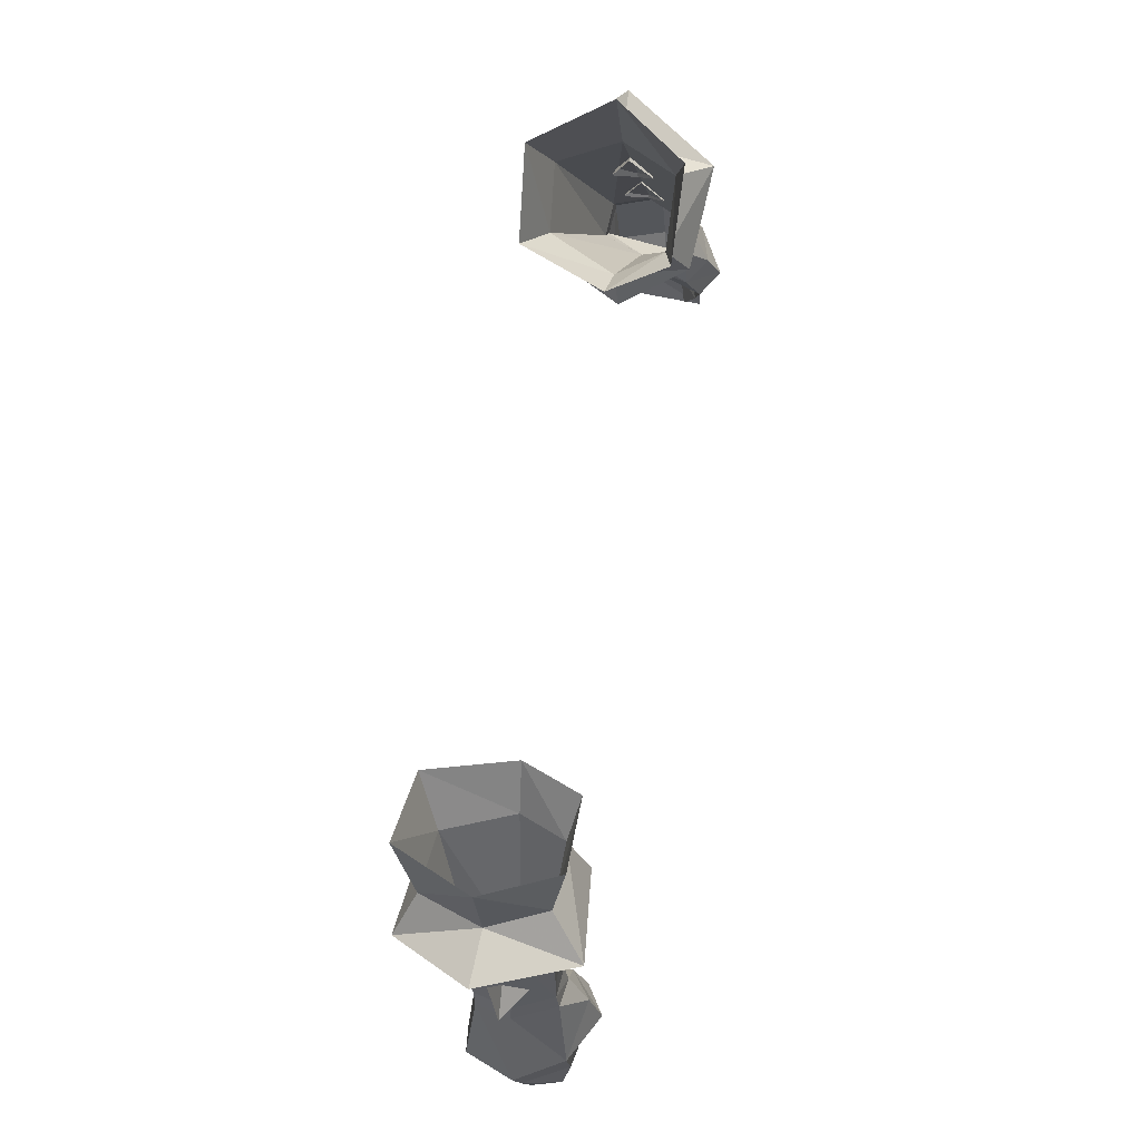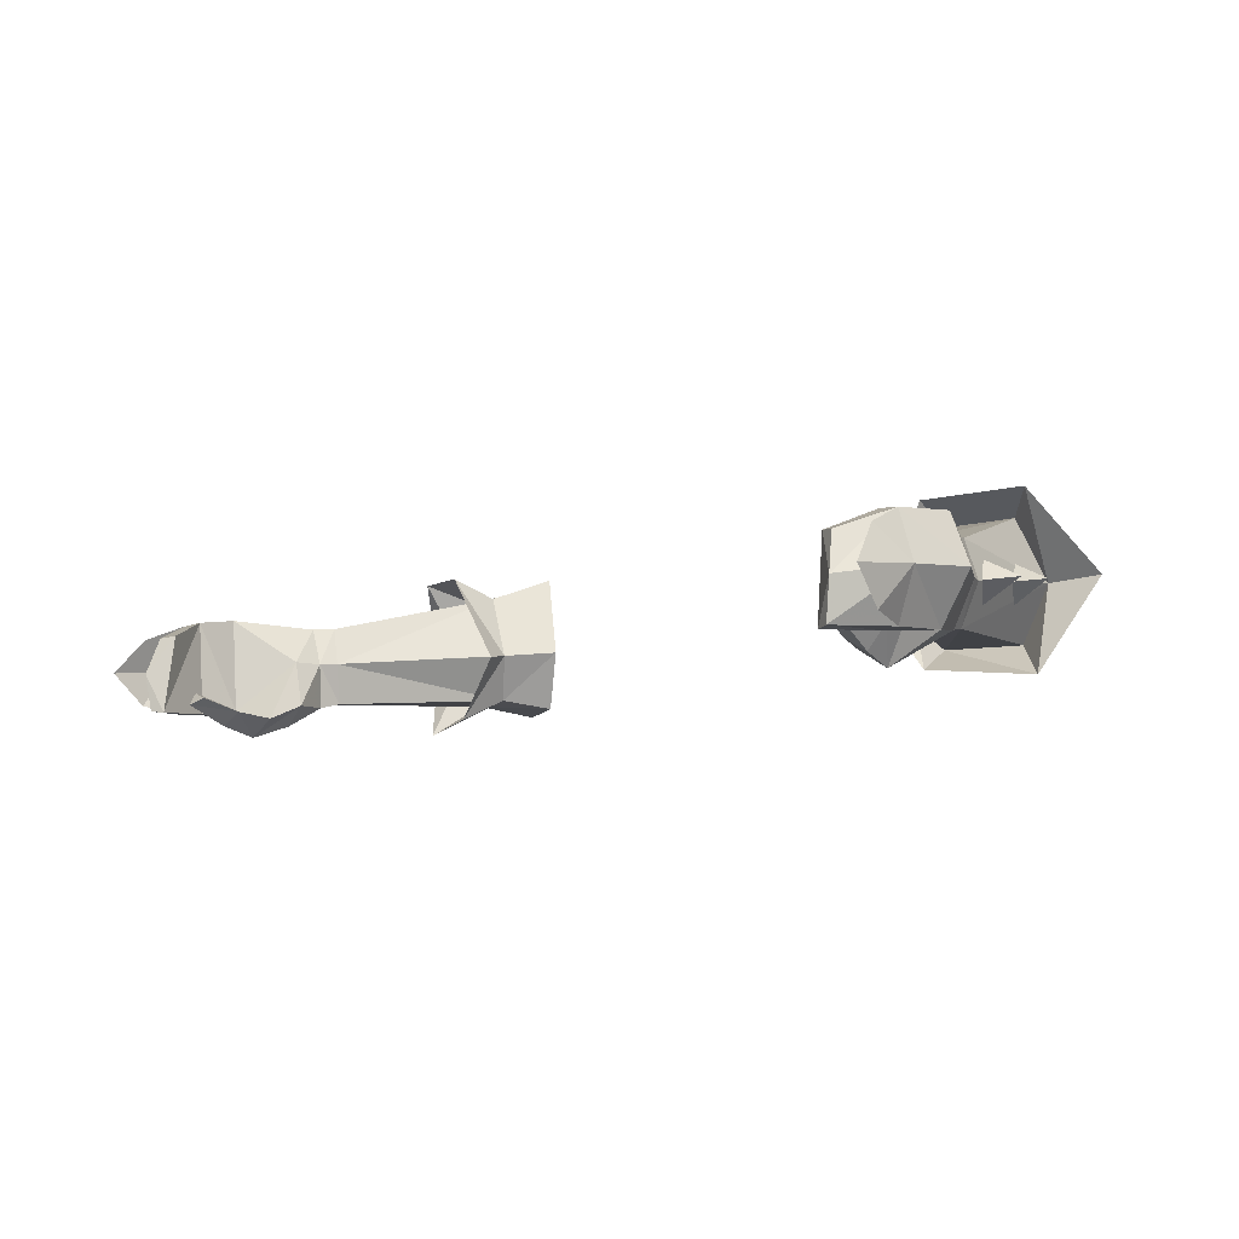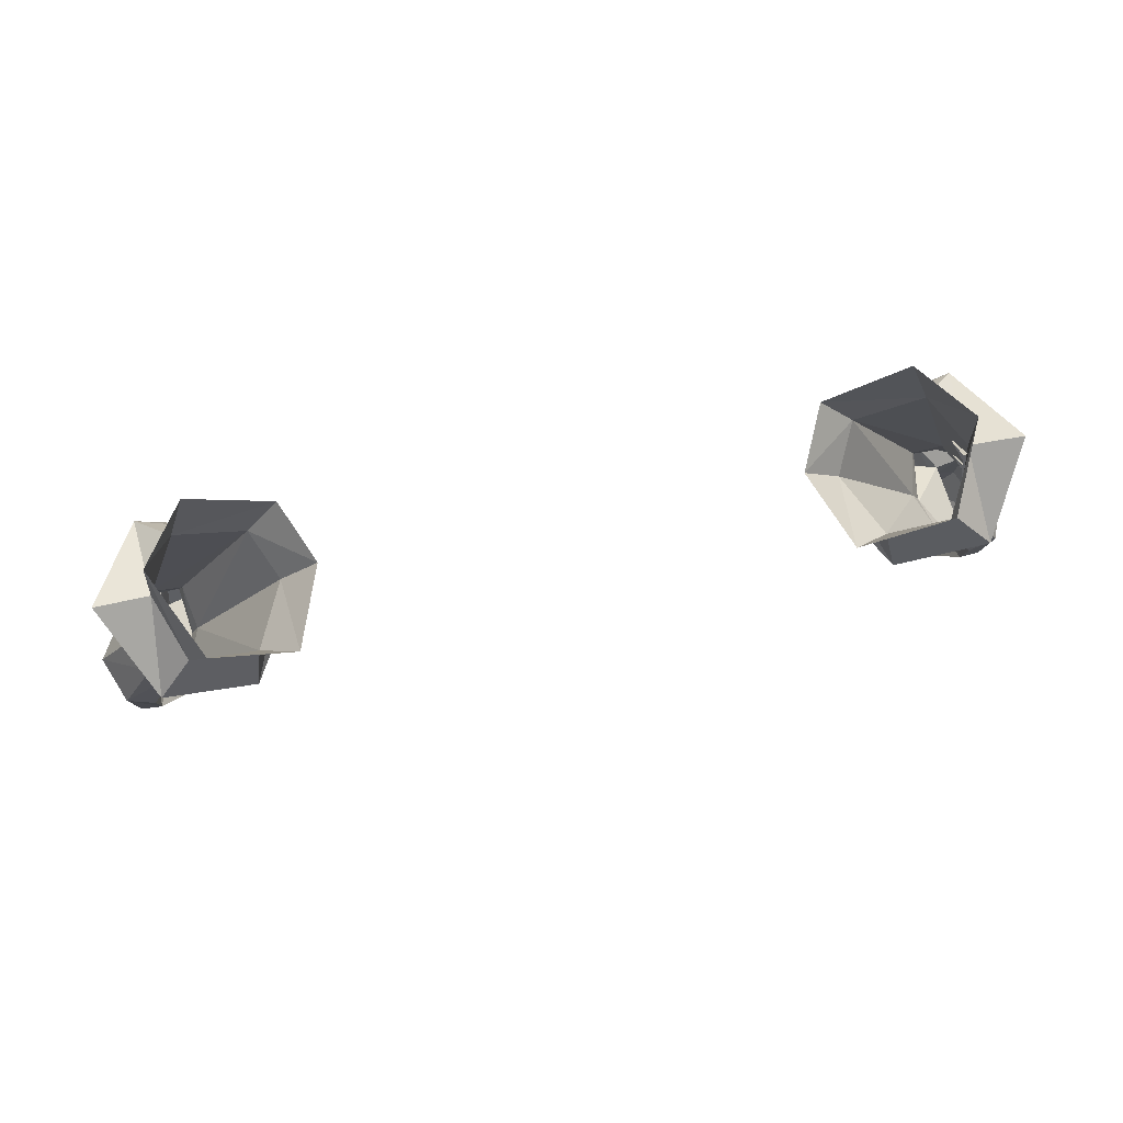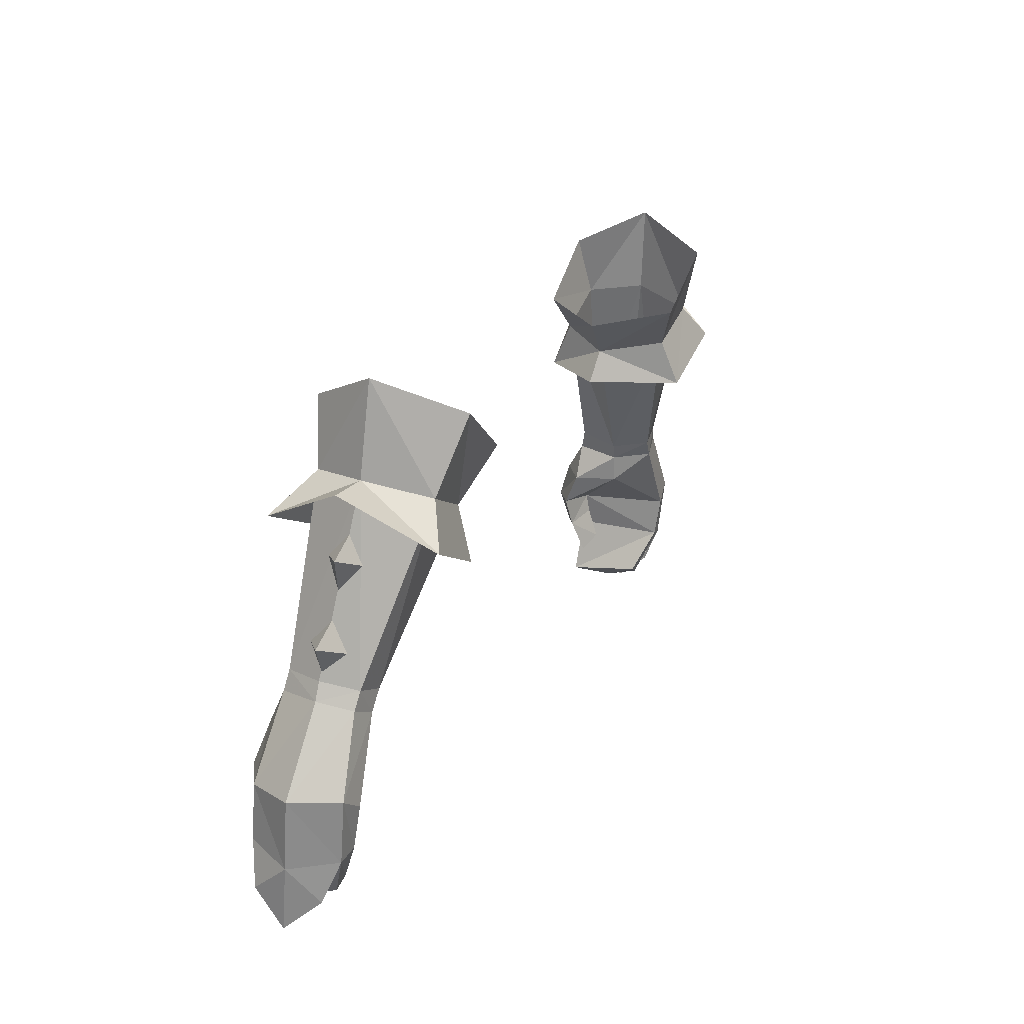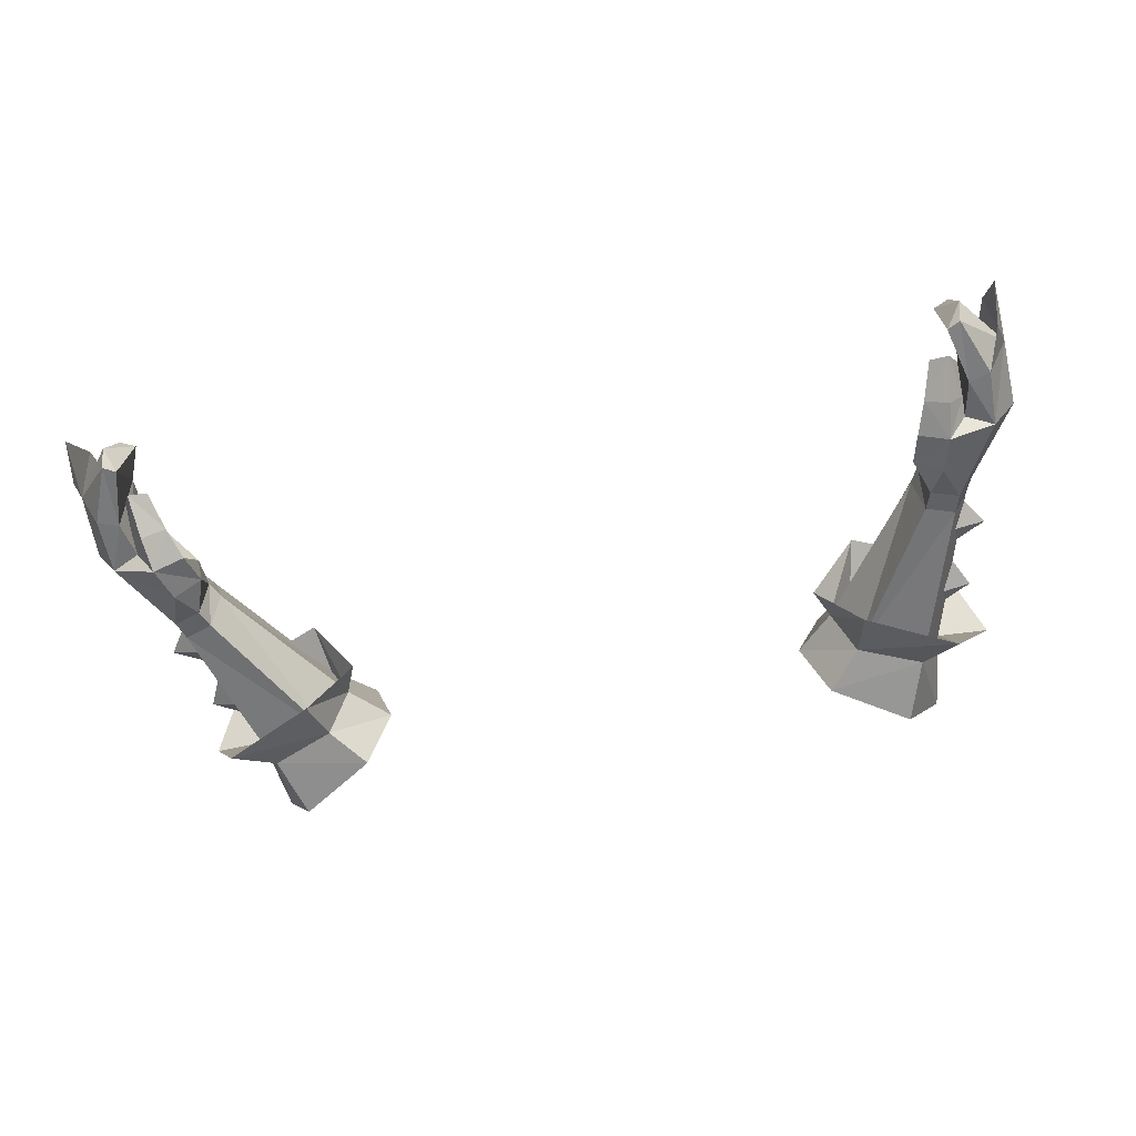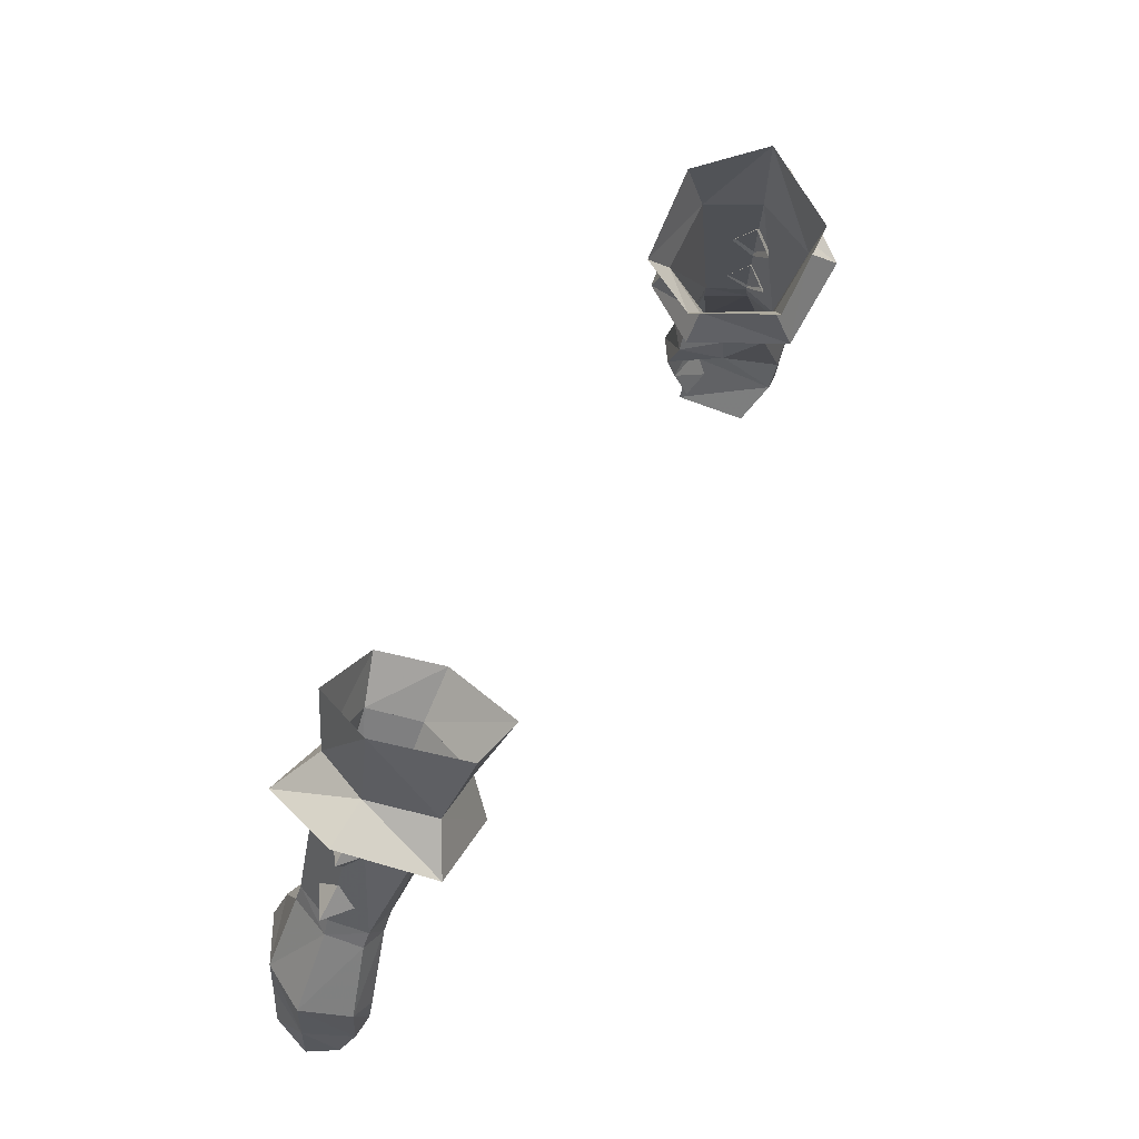
<metadata>
{"format":"obj","ext":"obj","renderer":"f3d","projection":"perspective","resolution":1024,"background":"white","views":[{"elev":71.8,"azim":-80.6,"up":"+Z"},{"elev":-9.1,"azim":-138.2,"up":"+Y"},{"elev":72.3,"azim":169.0,"up":"+Z"},{"elev":20.7,"azim":112.5,"up":"+Z"},{"elev":-60.8,"azim":-169.4,"up":"+Y"},{"elev":56.0,"azim":118.7,"up":"+Z"}]}
</metadata>
<code>
g knight_glove_male_36040
v 17.84 1.398 48.73
v 19.2 1.582 49.26
v 18.94 1.763 50.19
v 17.56 1.653 49.68
v 20.08 3.591 49.49
v 19.69 5.238 49.16
v 19.31 5.352 49.98
v 19.74 3.613 50.31
v 17.19 3.617 49.19
v 17.58 3.553 48.37
v 17.81 5.489 49.46
v 18.41 5.422 48.58
v 18.41 5.422 48.58
v 19.69 5.238 49.16
v 21.45 5.496 45.73
v 20.22 5.636 44.96
v 20.08 3.591 49.49
v 19.2 1.582 49.26
v 21.08 0.9626 45.5
v 22.35 3.223 45.7
v 18.81 -0.308 45.25
v 18.44 0.3792 47.16
v 17.19 1.302 46.9
v 17.46 0.5476 45.22
v 19.75 1.209 43.93
v 19.74 1.042 44.88
v 19.03 0.1444 43.63
v 19.74 1.042 44.88
v 19.75 1.209 43.93
v 17.95 0.7758 43.65
v 17.46 0.5476 45.22
v 19.31 1.061 41.73
v 19.74 1.712 42.4
v 19.74 1.712 42.4
v 18.44 1.336 41.91
v 21.22 5.174 42.65
v 20.23 5.298 42.89
v 22.13 2.907 42.29
v 19.91 4.189 40.32
v 19.21 4.287 40.7
v 20.19 2.429 39.75
v 20.05 0.7648 43.07
v 21.06 0.7725 42.76
v 19.9 0.62 39.92
v 19.3 0.5472 40.22
v 19.3 0.5472 40.22
v 20.05 0.7648 43.07
v 20.19 2.429 39.75
v 19.91 4.189 40.32
v 17.95 0.7758 43.65
v 18.44 1.336 41.91
v 16.71 7.774 58.11
v 13.82 7.519 56.82
v 13.49 2.202 57.29
v 12.48 4.351 56.34
v 16.62 2.266 58.66
v 17.72 3.527 46.96
v 17.84 1.398 48.73
v 17.58 3.553 48.37
v 17.19 1.302 46.9
v 17.58 3.553 48.37
v 19.31 1.061 41.73
v 19.9 0.62 39.92
v 17.79 4.871 58.9
v 13.82 7.519 56.82
v 16.71 7.774 58.11
v 14.28 8.316 54.45
v 18.31 8.669 56.34
v 13.98 1.059 54.93
v 12.48 4.351 56.34
v 11.81 4.05 54.71
v 17.79 4.871 58.9
v 20.3 4.992 59.1
v 16.62 2.266 58.66
v 13.49 2.202 57.29
v 18.34 0.6729 56.9
v 15.53 8.872 61.63
v 11.94 8.569 59.09
v 10.66 4.548 58.25
v 11.9 1.802 59.18
v 17.36 5.173 63.23
v 15.64 1.856 61.68
v 21.49 4.295 40.6
v 22.13 2.907 42.29
v 21.86 2.553 39.11
v 21.06 0.7725 42.76
v 21.61 1.072 40.69
v 21.22 5.174 42.65
v 19.01 4.818 51.47
v 19.02 4.035 53.02
v 20.57 3.953 52.15
v 18.91 2.83 51.72
v 19.58 3.7 50.63
v 18.04 5.332 55.17
v 18.04 4.556 56.77
v 19.6 4.467 55.86
v 18.02 3.349 55.44
v 18.75 4.177 54.05
v -17.97 1.398 48.73
v -19.07 1.763 50.19
v -19.33 1.582 49.26
v -17.69 1.653 49.68
v -20.21 3.591 49.49
v -19.44 5.352 49.98
v -19.82 5.238 49.16
v -19.87 3.613 50.31
v -17.7 3.553 48.37
v -17.32 3.617 49.19
v -17.94 5.489 49.46
v -18.54 5.422 48.58
v -18.54 5.422 48.58
v -21.58 5.495 45.73
v -19.82 5.238 49.16
v -20.35 5.636 44.96
v -20.21 3.591 49.49
v -21.21 0.9626 45.5
v -19.33 1.582 49.26
v -22.48 3.223 45.7
v -18.94 -0.308 45.25
v -17.32 1.302 46.9
v -18.57 0.3792 47.16
v -17.59 0.5476 45.22
v -19.88 1.209 43.93
v -19.87 1.041 44.88
v -19.16 0.1444 43.63
v -19.87 1.041 44.88
v -18.07 0.7757 43.65
v -19.88 1.209 43.93
v -17.59 0.5476 45.22
v -19.44 1.061 41.73
v -19.86 1.712 42.4
v -19.86 1.712 42.4
v -18.57 1.336 41.91
v -20.35 5.298 42.89
v -21.35 5.174 42.65
v -22.26 2.907 42.29
v -19.34 4.287 40.7
v -20.04 4.189 40.32
v -20.32 2.429 39.75
v -20.17 0.7648 43.07
v -21.19 0.7724 42.76
v -20.03 0.62 39.92
v -19.42 0.5472 40.22
v -19.42 0.5472 40.22
v -20.17 0.7648 43.07
v -20.32 2.429 39.75
v -20.04 4.189 40.32
v -18.07 0.7757 43.65
v -18.57 1.336 41.91
v -16.84 7.774 58.11
v -13.95 7.519 56.82
v -13.62 2.202 57.29
v -12.61 4.351 56.34
v -16.74 2.266 58.66
v -17.85 3.527 46.96
v -17.97 1.398 48.73
v -17.7 3.553 48.37
v -17.7 3.553 48.37
v -17.32 1.302 46.9
v -19.44 1.061 41.73
v -20.03 0.62 39.92
v -17.92 4.871 58.9
v -13.95 7.519 56.82
v -14.41 8.316 54.45
v -16.84 7.774 58.11
v -18.44 8.669 56.34
v -14.11 1.059 54.93
v -11.94 4.05 54.71
v -12.61 4.351 56.34
v -20.42 4.992 59.1
v -17.92 4.871 58.9
v -16.74 2.266 58.66
v -18.47 0.6729 56.9
v -13.62 2.202 57.29
v -15.66 8.872 61.63
v -12.07 8.569 59.09
v -10.79 4.548 58.25
v -12.03 1.802 59.18
v -17.49 5.173 63.23
v -15.77 1.856 61.68
v -21.62 4.295 40.6
v -21.99 2.553 39.11
v -22.26 2.907 42.29
v -21.74 1.072 40.69
v -21.19 0.7724 42.76
v -21.35 5.174 42.65
v -19.14 4.818 51.47
v -20.7 3.953 52.15
v -19.15 4.035 53.02
v -19.04 2.83 51.72
v -19.7 3.7 50.63
v -18.17 5.332 55.17
v -19.73 4.467 55.86
v -18.17 4.556 56.77
v -18.15 3.349 55.44
v -18.88 4.177 54.05
f 1 2 3
f 1 3 4
f 5 6 7
f 5 7 8
f 4 9 10
f 4 10 1
f 5 8 3
f 5 3 2
f 10 9 11
f 10 11 12
f 12 11 7
f 12 7 6
f 13 14 15
f 13 15 16
f 17 18 19
f 17 19 20
f 21 22 23
f 21 23 24
f 25 26 21
f 25 21 27
f 28 29 30
f 28 30 31
f 32 33 25
f 32 25 27
f 30 29 34
f 30 34 35
f 15 36 37
f 15 37 16
f 20 38 36
f 20 36 15
f 36 39 40
f 36 40 37
f 41 39 36
f 41 36 38
f 42 43 19
f 42 19 26
f 44 43 42
f 44 42 45
f 38 43 44
f 38 44 41
f 46 47 37
f 46 37 40
f 19 43 38
f 19 38 20
f 37 47 28
f 37 28 16
f 48 46 40
f 48 40 49
f 50 51 32
f 50 32 27
f 50 27 21
f 50 21 24
f 52 7 11
f 52 11 53
f 54 55 9
f 54 9 4
f 53 11 9
f 53 9 55
f 54 4 3
f 54 3 56
f 20 15 14
f 20 14 17
f 16 57 13
f 21 19 22
f 22 18 58
f 22 58 23
f 23 58 59
f 57 60 61
f 26 19 21
f 60 57 31
f 35 34 62
f 57 16 28
f 31 57 28
f 61 13 57
f 46 48 63
f 19 18 22
f 64 56 3
f 65 66 67
f 67 66 68
f 69 70 71
f 70 67 71
f 68 72 73
f 74 75 76
f 76 75 69
f 72 76 73
f 72 74 76
f 66 72 68
f 70 65 67
f 75 70 69
f 66 65 77
f 77 65 78
f 70 75 79
f 79 75 80
f 65 70 78
f 78 70 79
f 72 66 81
f 81 66 77
f 75 74 80
f 80 74 82
f 74 72 81
f 82 74 81
f 83 84 85
f 84 86 87
f 84 87 85
f 88 84 83
f 64 7 52
f 64 3 8
f 8 7 64
f 89 90 91
f 90 92 91
f 92 93 91
f 93 89 91
f 94 95 96
f 95 97 96
f 97 98 96
f 98 94 96
f 99 100 101
f 99 102 100
f 103 104 105
f 103 106 104
f 102 107 108
f 102 99 107
f 103 100 106
f 103 101 100
f 107 109 108
f 107 110 109
f 110 104 109
f 110 105 104
f 111 112 113
f 111 114 112
f 115 116 117
f 115 118 116
f 119 120 121
f 119 122 120
f 123 119 124
f 123 125 119
f 126 127 128
f 126 129 127
f 130 123 131
f 130 125 123
f 127 132 128
f 127 133 132
f 112 134 135
f 112 114 134
f 118 135 136
f 118 112 135
f 135 137 138
f 135 134 137
f 139 135 138
f 139 136 135
f 140 116 141
f 140 124 116
f 142 140 141
f 142 143 140
f 136 142 141
f 136 139 142
f 144 134 145
f 144 137 134
f 116 136 141
f 116 118 136
f 134 126 145
f 134 114 126
f 146 137 144
f 146 147 137
f 148 130 149
f 148 125 130
f 148 119 125
f 148 122 119
f 150 109 104
f 150 151 109
f 152 108 153
f 152 102 108
f 151 108 109
f 151 153 108
f 152 100 102
f 152 154 100
f 118 113 112
f 118 115 113
f 114 111 155
f 119 121 116
f 121 156 117
f 121 120 156
f 120 157 156
f 155 158 159
f 124 119 116
f 159 129 155
f 133 160 132
f 155 126 114
f 129 126 155
f 158 155 111
f 144 161 146
f 116 121 117
f 162 100 154
f 163 164 165
f 164 166 165
f 167 168 169
f 169 168 164
f 166 170 171
f 172 173 174
f 173 167 174
f 171 170 173
f 171 173 172
f 165 166 171
f 169 164 163
f 174 167 169
f 165 175 163
f 175 176 163
f 169 177 174
f 177 178 174
f 163 176 169
f 176 177 169
f 171 179 165
f 179 175 165
f 174 178 172
f 178 180 172
f 172 179 171
f 180 179 172
f 181 182 183
f 183 184 185
f 183 182 184
f 186 181 183
f 162 150 104
f 162 106 100
f 106 162 104
f 187 188 189
f 189 188 190
f 190 188 191
f 191 188 187
f 192 193 194
f 194 193 195
f 195 193 196
f 196 193 192

</code>
